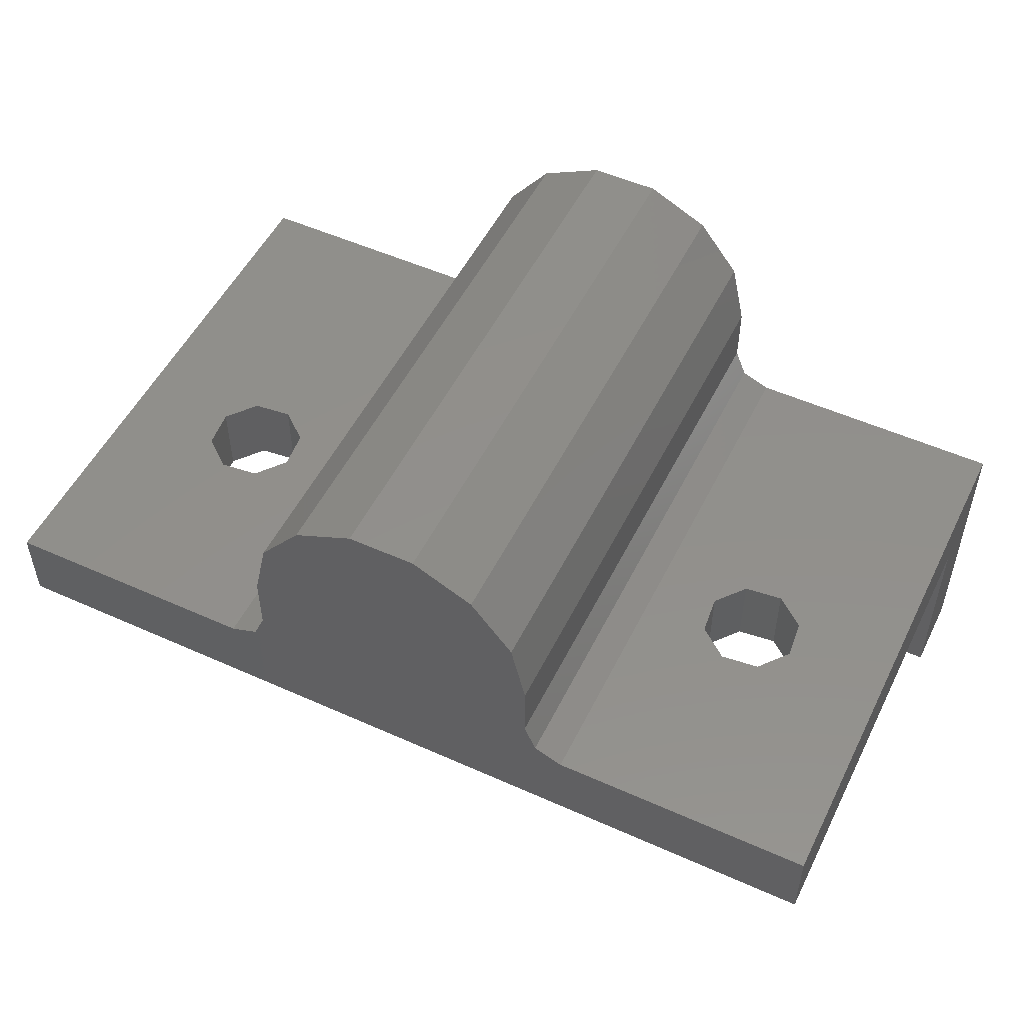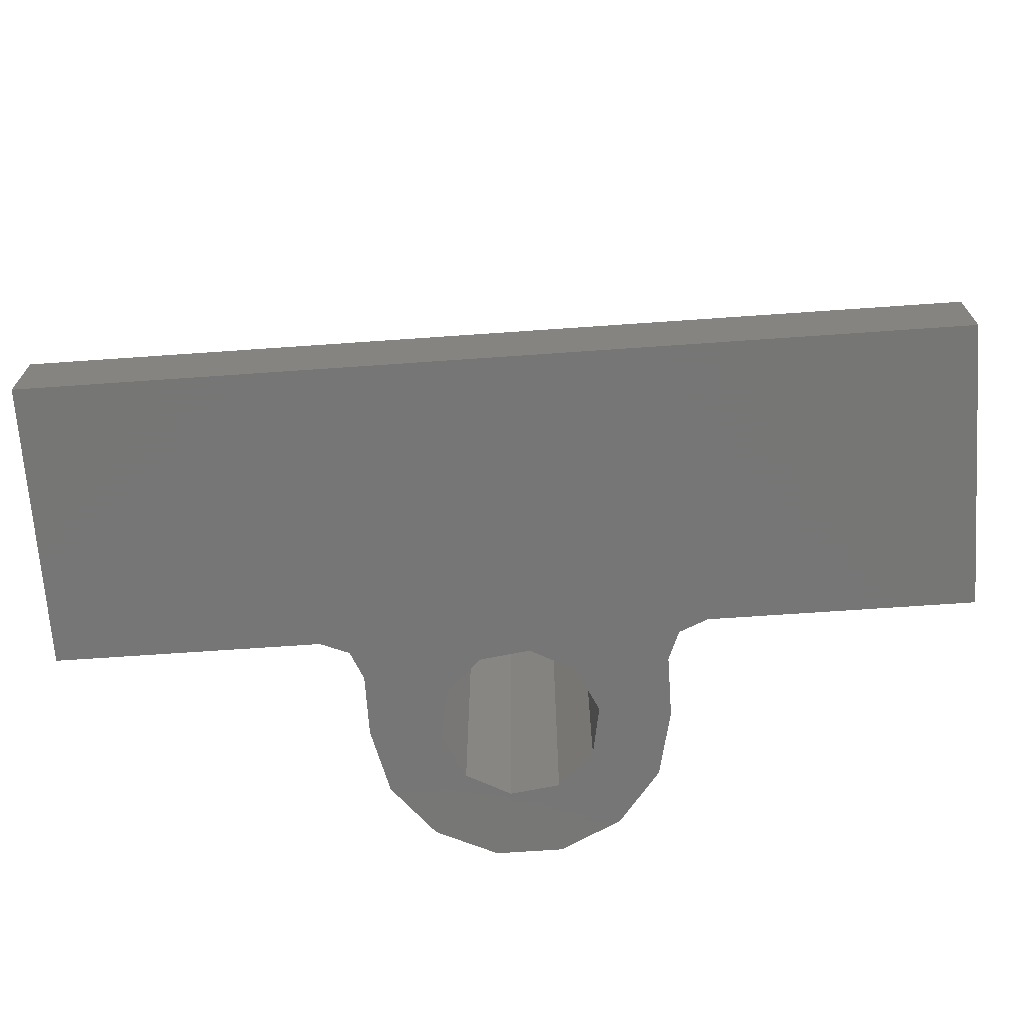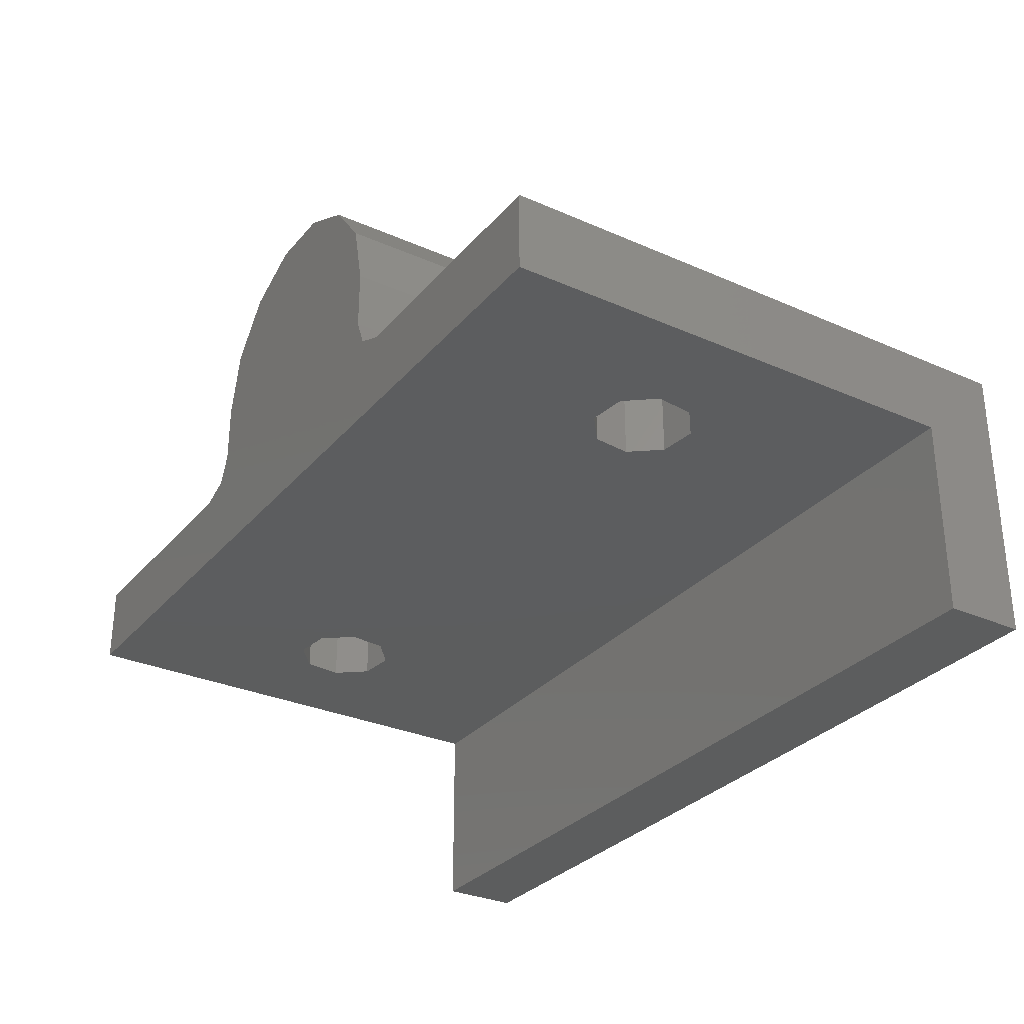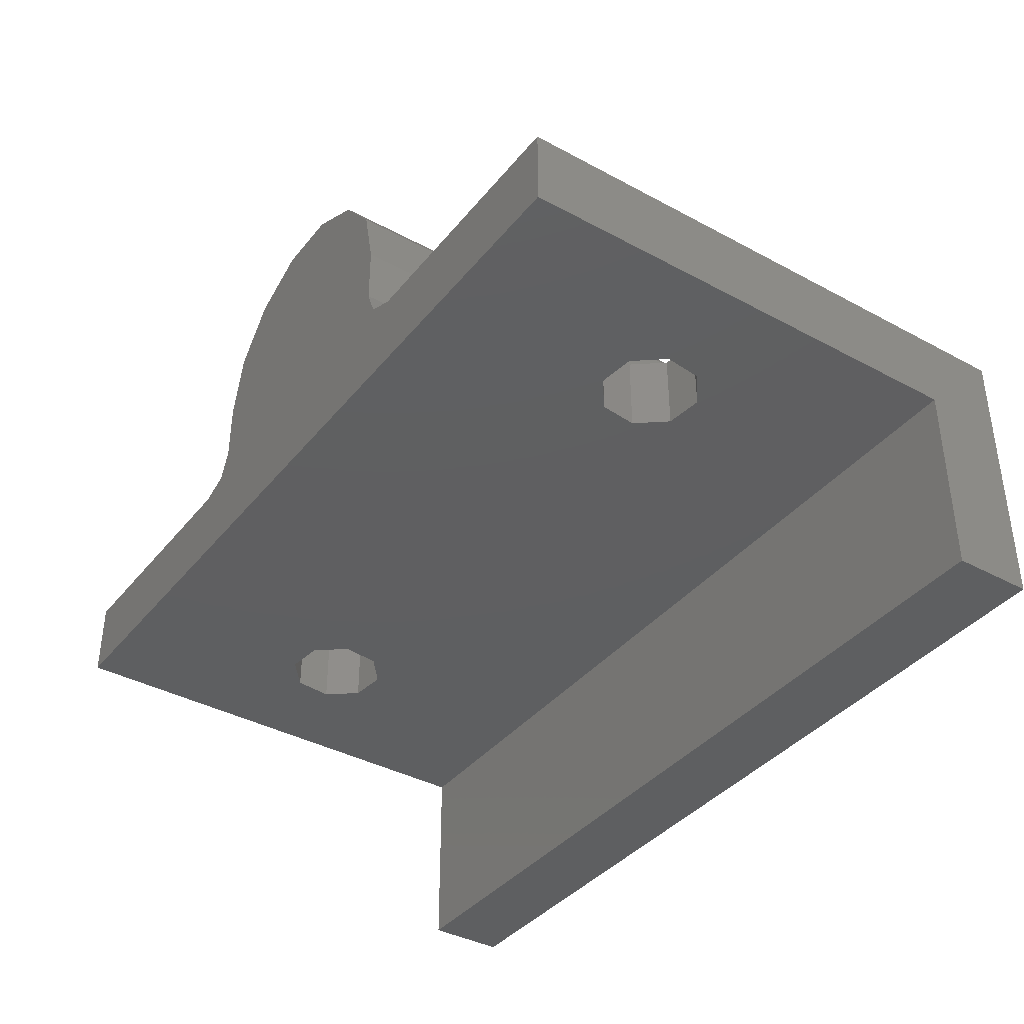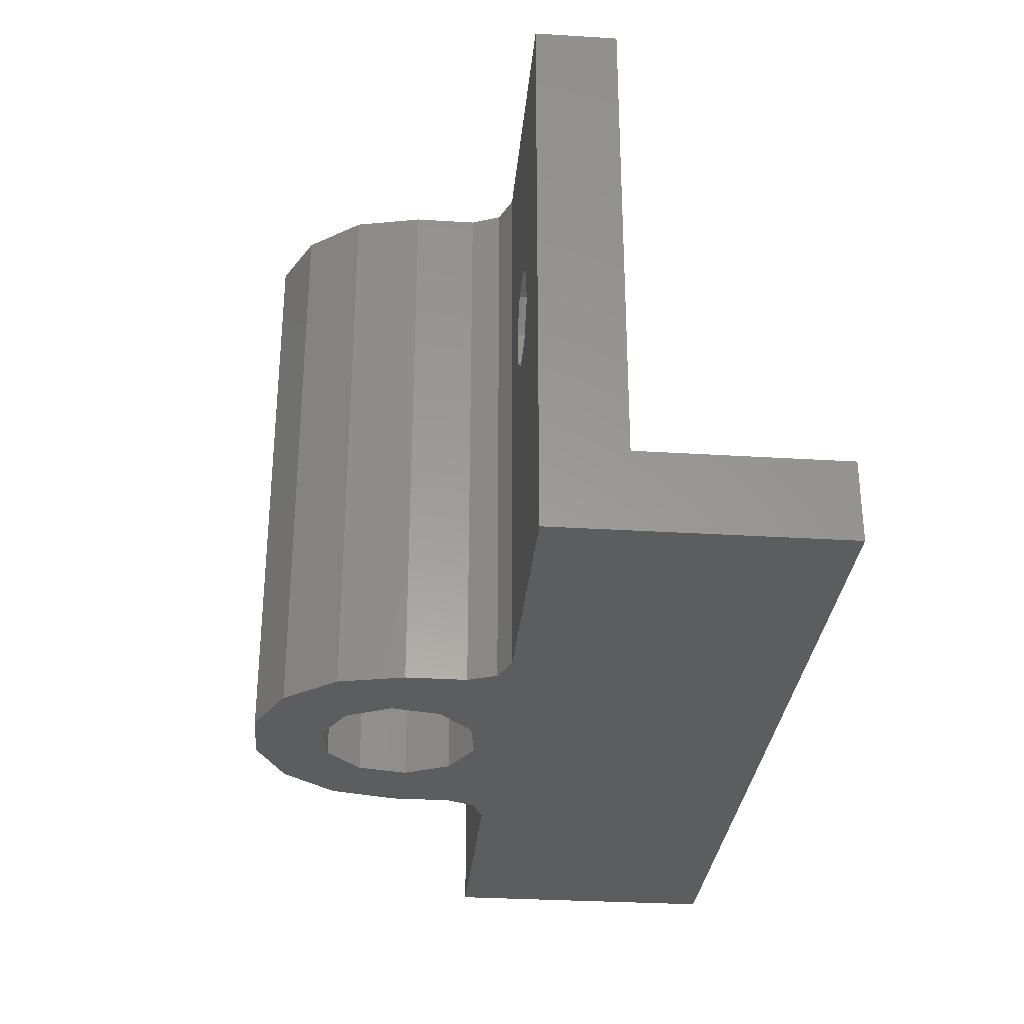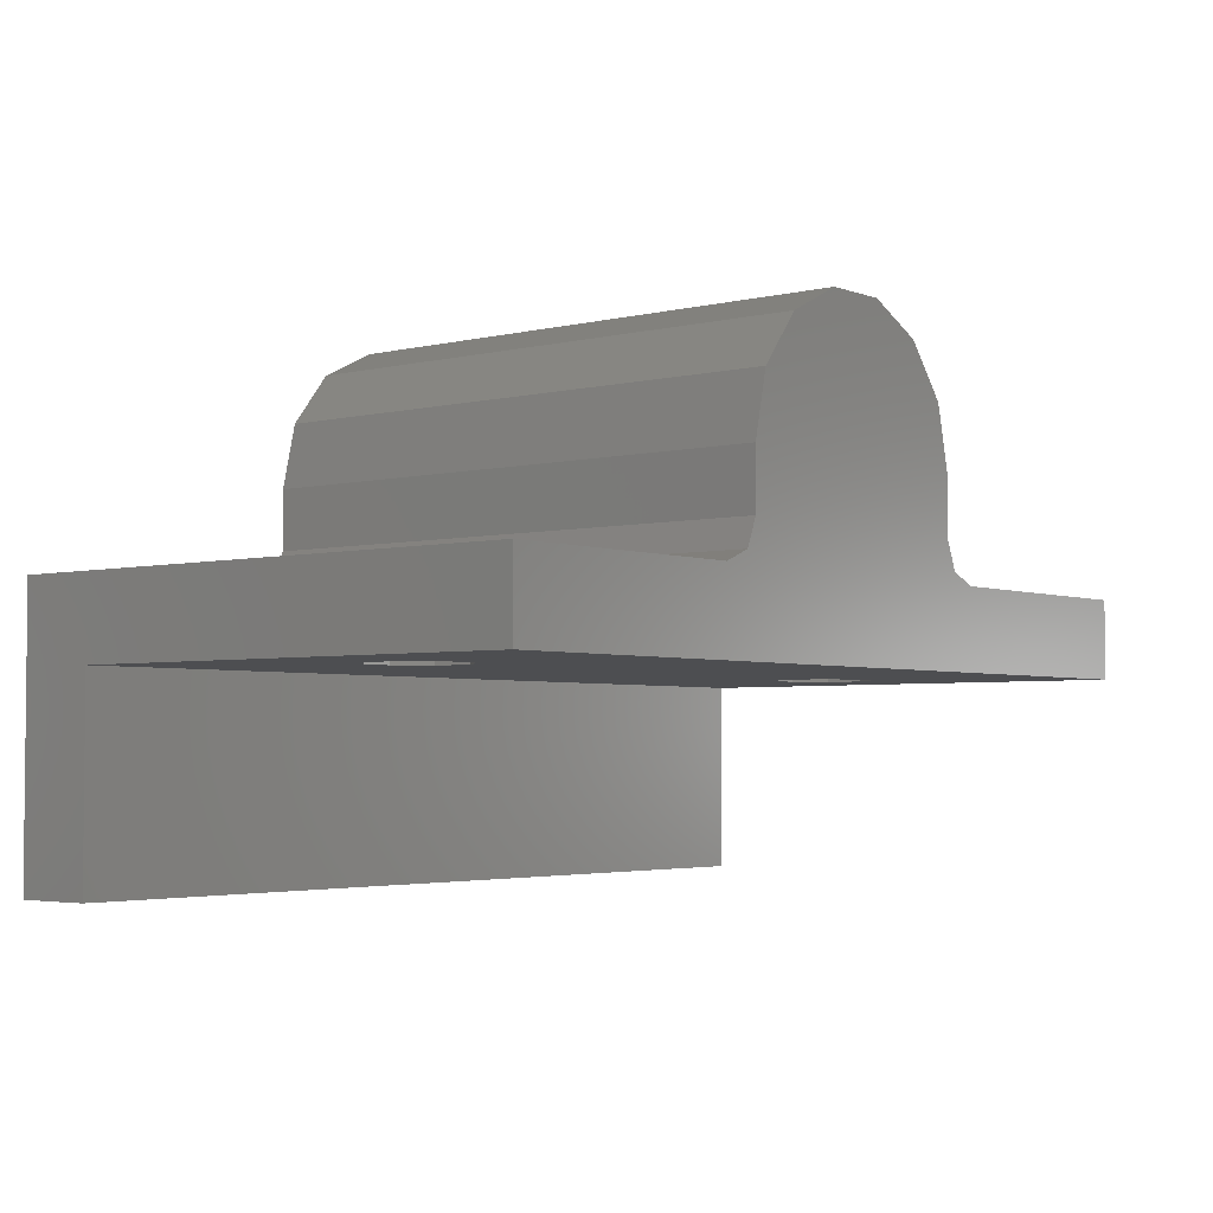
<metadata>
{"format":"stl","ext":"stl","renderer":"f3d","projection":"perspective","resolution":1024,"background":"white","views":[{"elev":52.0,"azim":-154.1,"up":"+Z"},{"elev":-68.8,"azim":-176.0,"up":"+Y"},{"elev":-30.4,"azim":-122.6,"up":"+Z"},{"elev":-38.5,"azim":-124.4,"up":"+Z"},{"elev":-30.6,"azim":84.9,"up":"+Y"},{"elev":-3.5,"azim":129.2,"up":"+Z"}]}
</metadata>
<code>
# stl→obj: 92 verts, 188 faces
v 26.01 -16 7.082
v 30 -16 9
v 26.47 -16 9.512
v 45 -16 -10
v 45 -16 4
v 32 -16 4
v 13 -16 4
v 0 -16 4
v 0 -16 -10
v 17.82 -16 14.86
v 15.74 -16 12.25
v 18.99 -16 10.92
v 20.79 -16 12.61
v 20.83 -16 16.31
v 30.59 -16 4.586
v 30 -16 6
v 21.76 -16 5.069
v 18.53 -16 8.488
v 15 -16 9
v 15 -16 6
v 29.26 -16 12.25
v 27.18 -16 14.86
v 25.41 -16 11.75
v 24.17 -16 16.31
v 23.24 -16 12.93
v 14.41 -16 4.586
v 19.59 -16 6.254
v 24.21 -16 5.385
v 18.99 4 10.92
v 18.53 4 8.488
v 19.59 4 6.254
v 21.76 4 5.069
v 24.21 4 5.385
v 26.01 4 7.082
v 26.47 4 9.512
v 25.41 4 11.75
v 23.24 4 12.93
v 20.79 4 12.61
v 30 12 9
v 30 12 6
v 45 12 4
v 32 12 4
v 39.69 1.415 4
v 39.9 -0.4872 4
v 35.31 -0.9819 4
v 35.1 0.9205 4
v 36.3 2.411 4
v 38.2 2.615 4
v 38.7 -1.977 4
v 36.8 -2.182 4
v 45 12 0
v 15 12 6
v 15 12 9
v 15.74 12 12.25
v 17.82 12 14.86
v 20.83 12 16.31
v 14.41 12 4.586
v 24.17 12 16.31
v 27.18 12 14.86
v 29.26 12 12.25
v 13 12 4
v 30.59 12 4.586
v 0 12 0
v 0 12 4
v 9.694 1.199 4
v 9.899 -0.7038 4
v 5.306 -1.199 4
v 5.101 0.7038 4
v 6.301 2.194 4
v 8.204 2.399 4
v 8.699 -2.194 4
v 6.796 -2.399 4
v 39.69 1.415 -8.327e-17
v 38.2 2.615 0
v 45 -12 0
v 0 -12 0
v 38.7 -1.977 0
v 39.9 -0.4872 0
v 5.101 0.7038 0
v 5.306 -1.199 -8.327e-17
v 6.796 -2.399 0
v 8.699 -2.194 0
v 35.31 -0.9819 -8.327e-17
v 36.8 -2.182 0
v 36.3 2.411 0
v 35.1 0.9205 0
v 9.694 1.199 -8.327e-17
v 8.204 2.399 0
v 6.301 2.194 0
v 9.899 -0.7038 0
v 45 -12 -10
v 0 -12 -10
f 1 2 3
f 4 5 6
f 4 6 7
f 4 7 8
f 4 8 9
f 10 11 12
f 10 12 13
f 10 13 14
f 7 6 15
f 7 15 16
f 7 16 17
f 12 11 18
f 18 11 19
f 18 19 20
f 2 21 3
f 3 21 22
f 3 22 23
f 23 22 24
f 23 24 25
f 14 13 24
f 24 13 25
f 7 17 26
f 26 17 27
f 26 27 20
f 20 27 18
f 2 1 16
f 16 1 28
f 16 28 17
f 29 12 30
f 30 12 18
f 30 18 31
f 31 18 27
f 31 27 32
f 32 27 17
f 32 17 33
f 33 17 28
f 33 28 34
f 34 28 1
f 34 1 35
f 35 1 3
f 35 3 36
f 36 3 23
f 36 23 37
f 37 23 25
f 37 25 38
f 38 25 13
f 38 13 29
f 29 13 12
f 32 33 31
f 31 33 34
f 31 34 30
f 30 34 35
f 30 35 29
f 29 35 36
f 29 36 38
f 38 36 37
f 2 16 39
f 39 16 40
f 41 42 43
f 41 43 44
f 41 44 5
f 42 6 45
f 42 45 46
f 42 46 47
f 42 47 48
f 42 48 43
f 6 5 44
f 6 44 49
f 6 49 50
f 6 50 45
f 42 41 51
f 52 53 54
f 52 54 55
f 52 55 56
f 57 52 56
f 57 56 58
f 57 58 59
f 57 59 60
f 57 60 39
f 61 57 39
f 61 39 40
f 61 40 62
f 61 62 42
f 61 42 51
f 61 51 63
f 61 63 64
f 40 16 62
f 62 16 15
f 62 15 42
f 42 15 6
f 20 19 52
f 52 19 53
f 61 64 65
f 61 65 66
f 61 66 7
f 64 8 67
f 64 67 68
f 64 68 69
f 64 69 70
f 64 70 65
f 8 7 66
f 8 66 71
f 8 71 72
f 8 72 67
f 20 52 26
f 26 52 57
f 26 57 7
f 7 57 61
f 53 19 54
f 54 19 11
f 54 11 55
f 55 11 10
f 55 10 56
f 56 10 14
f 56 14 58
f 58 14 24
f 58 24 59
f 59 24 22
f 59 22 60
f 60 22 21
f 60 21 39
f 39 21 2
f 51 73 74
f 75 76 77
f 75 77 78
f 75 78 73
f 75 73 51
f 76 63 79
f 76 79 80
f 76 80 81
f 76 81 82
f 76 82 83
f 76 83 84
f 76 84 77
f 63 51 74
f 63 74 85
f 63 85 86
f 63 86 87
f 63 87 88
f 63 88 89
f 63 89 79
f 87 86 90
f 90 86 83
f 90 83 82
f 67 80 68
f 68 80 79
f 68 79 69
f 69 79 89
f 69 89 70
f 70 89 88
f 70 88 65
f 65 88 87
f 65 87 66
f 66 87 90
f 66 90 71
f 71 90 82
f 71 82 72
f 72 82 81
f 72 81 67
f 67 81 80
f 45 83 46
f 46 83 86
f 46 86 47
f 47 86 85
f 47 85 48
f 48 85 74
f 48 74 43
f 43 74 73
f 43 73 44
f 44 73 78
f 44 78 49
f 49 78 77
f 49 77 50
f 50 77 84
f 50 84 45
f 45 84 83
f 4 91 5
f 5 91 75
f 5 75 41
f 41 75 51
f 92 9 76
f 76 9 8
f 76 8 63
f 63 8 64
f 92 76 91
f 91 76 75
f 9 92 4
f 4 92 91

</code>
